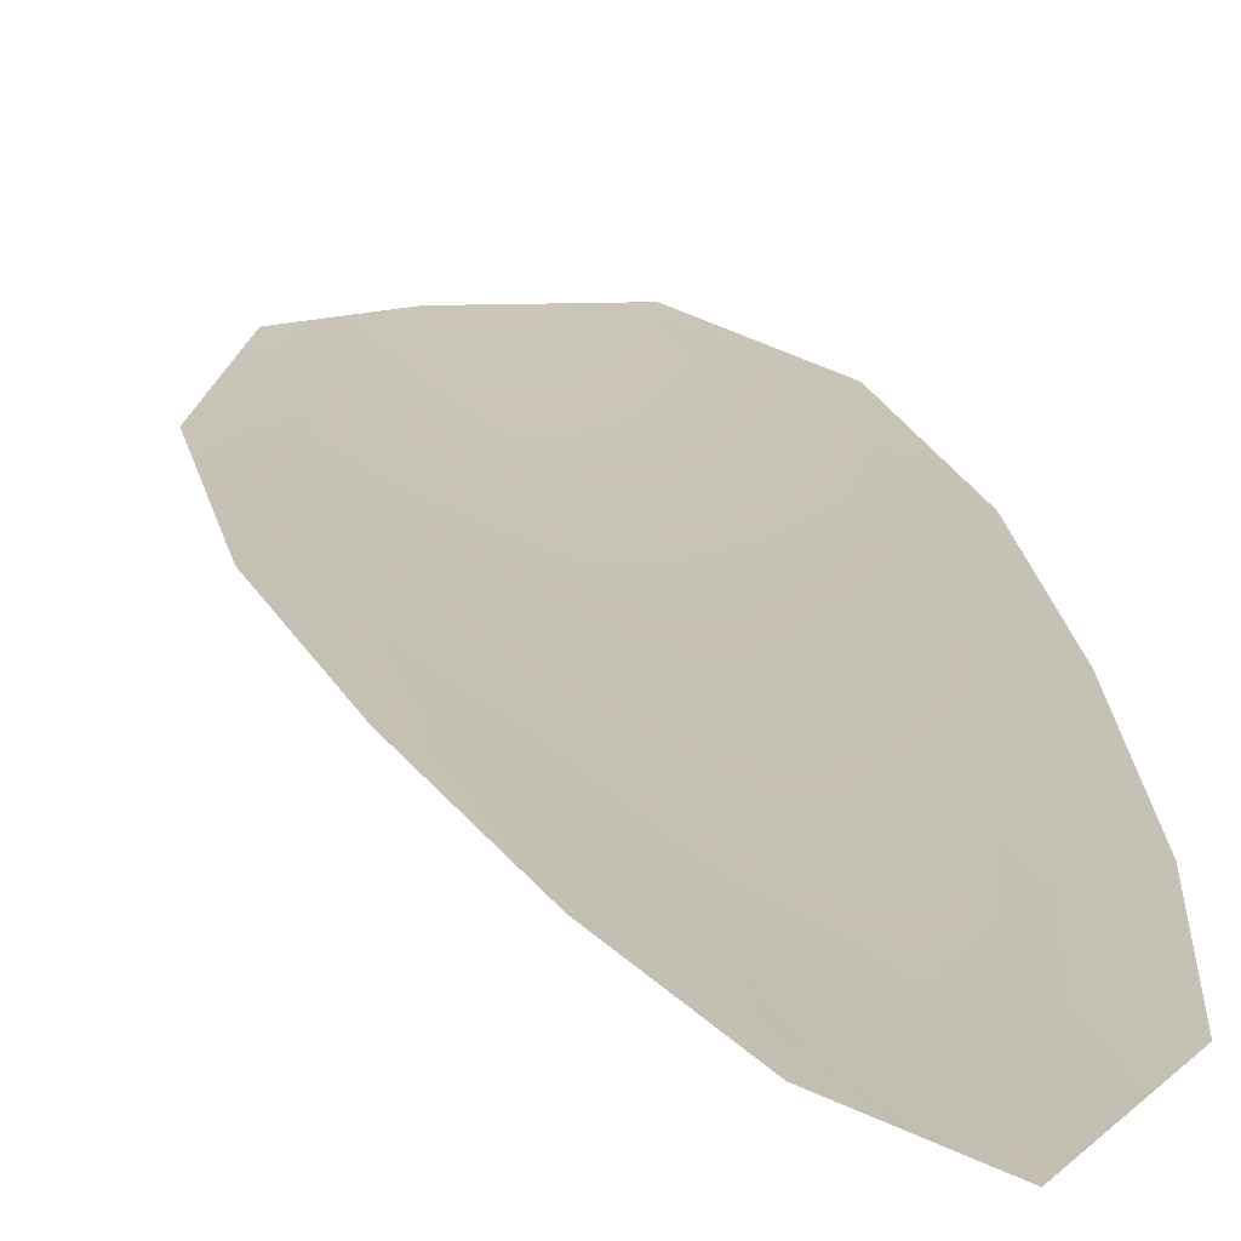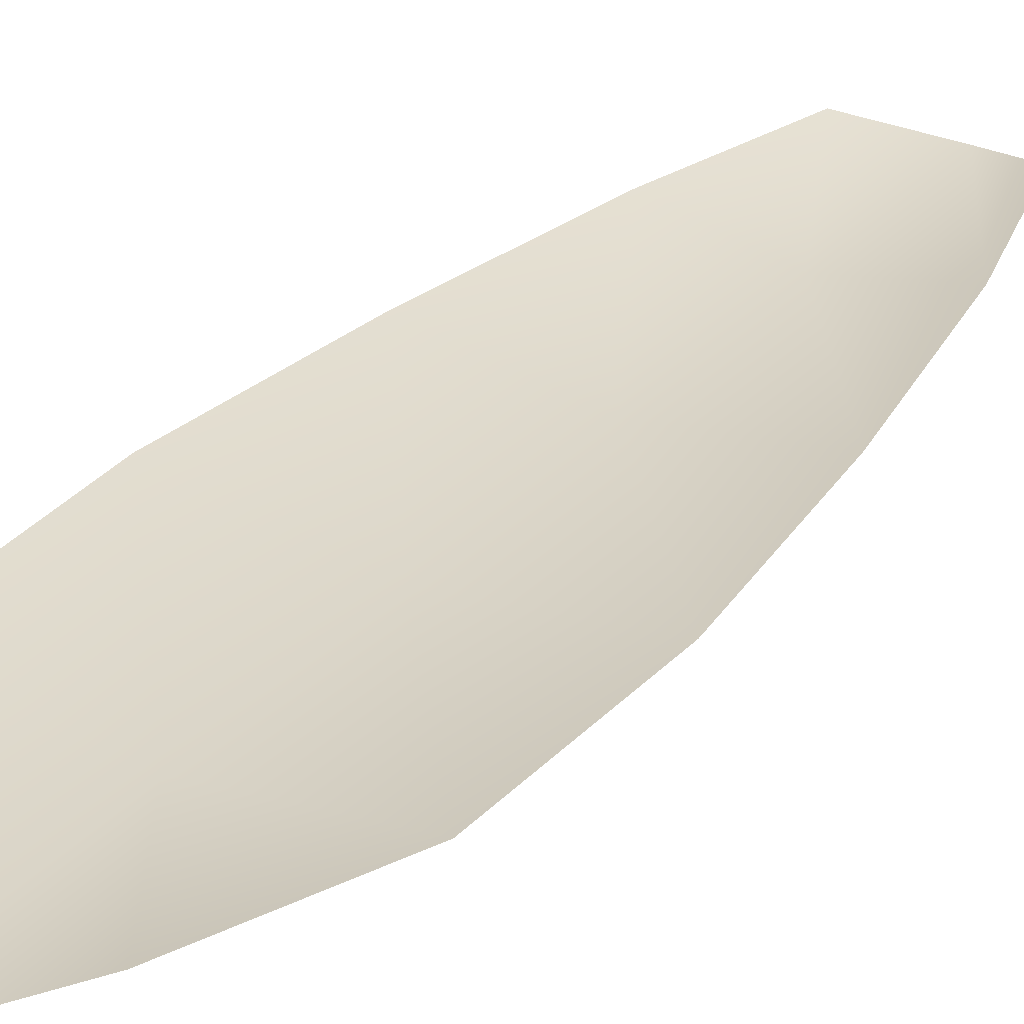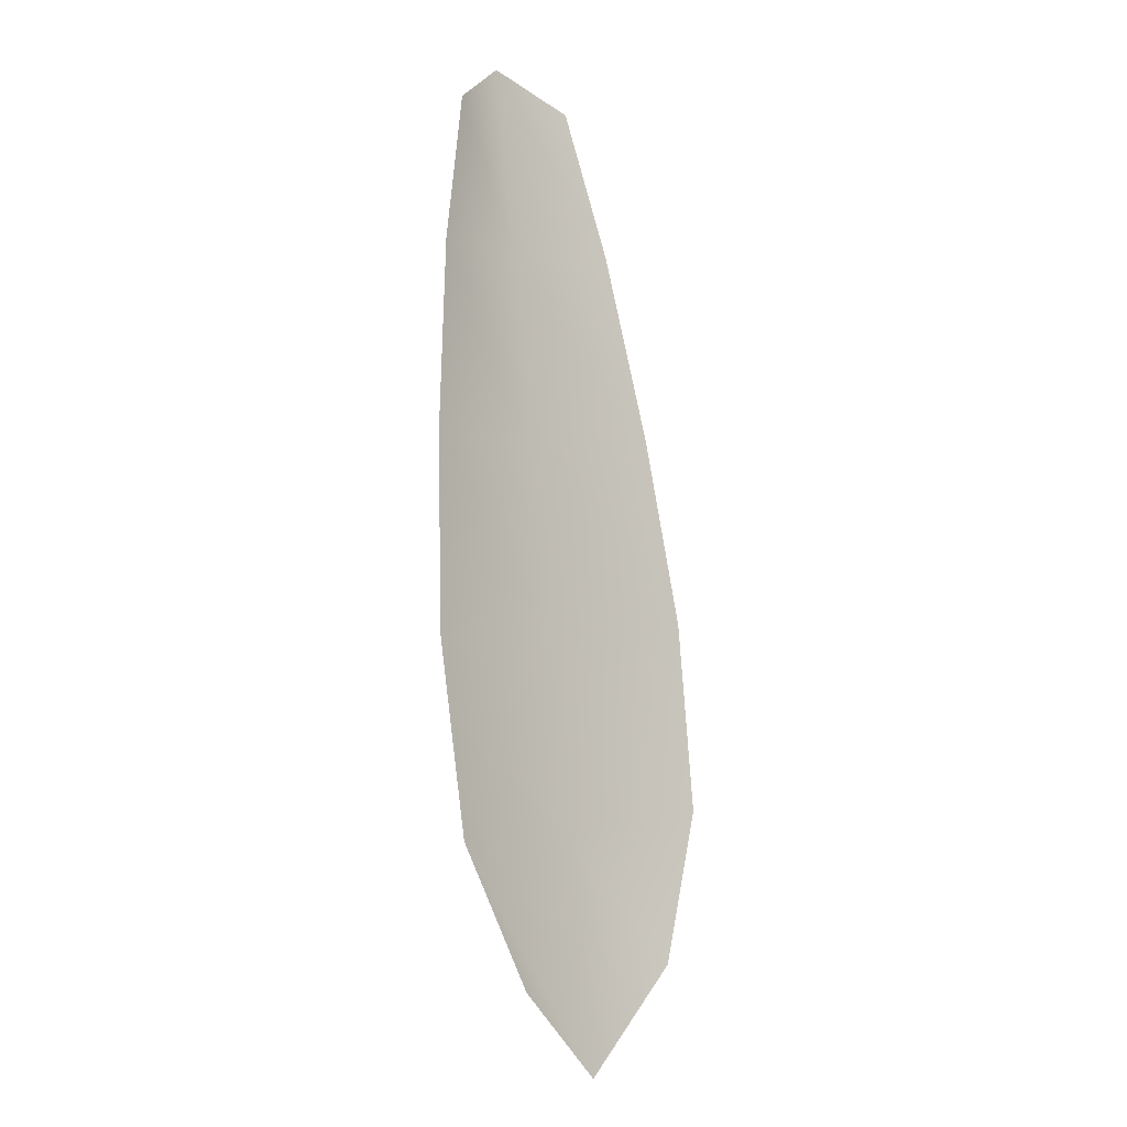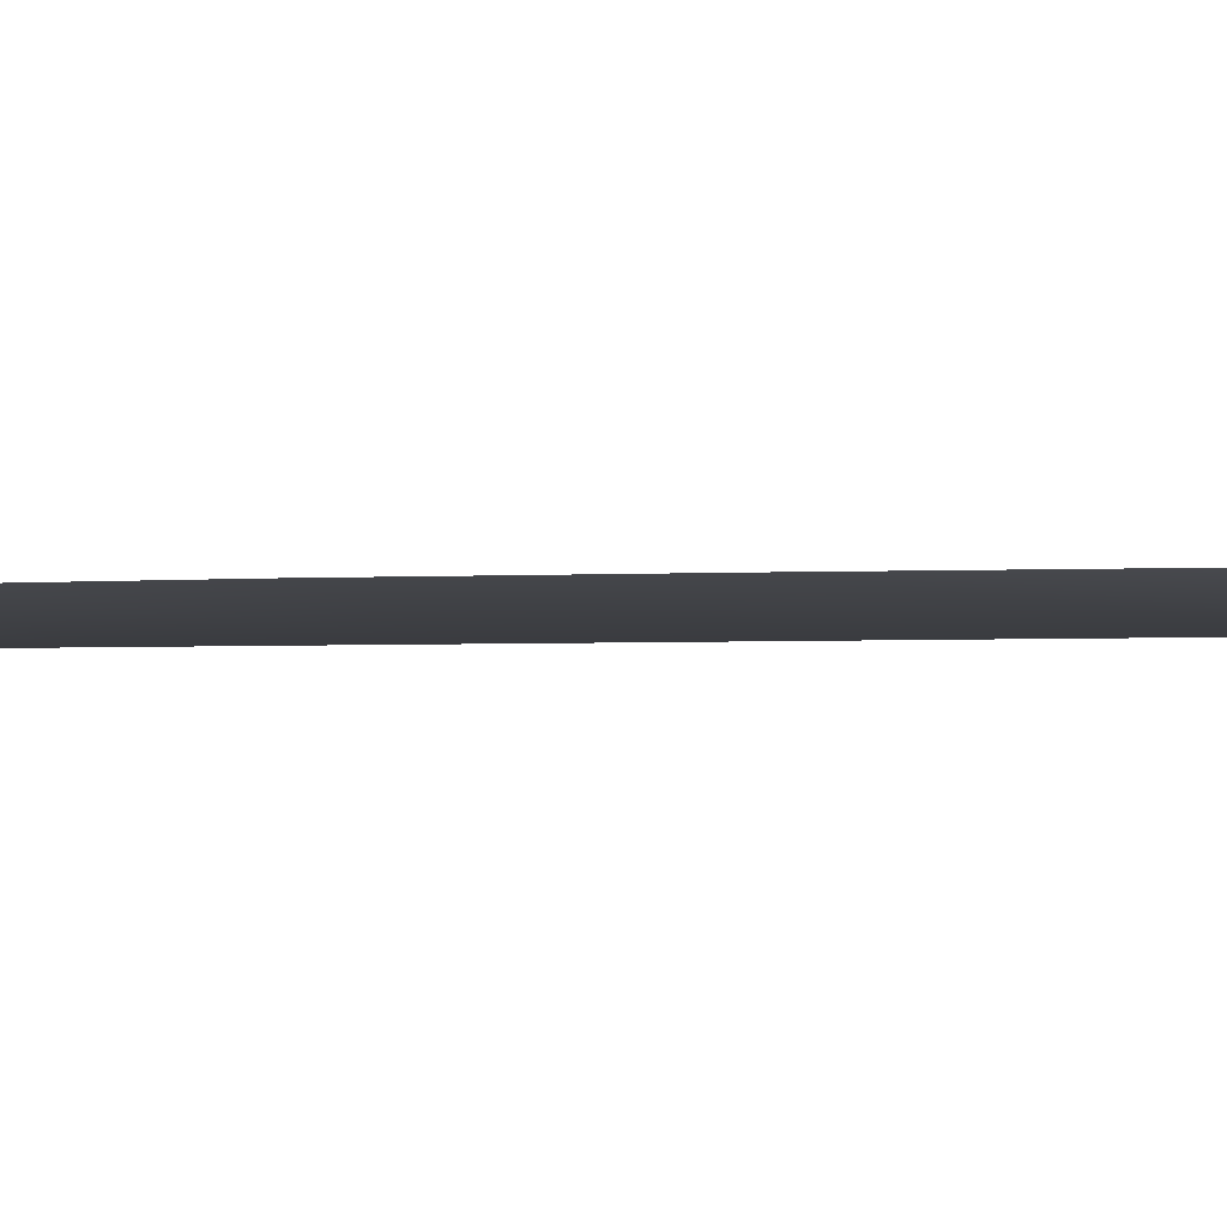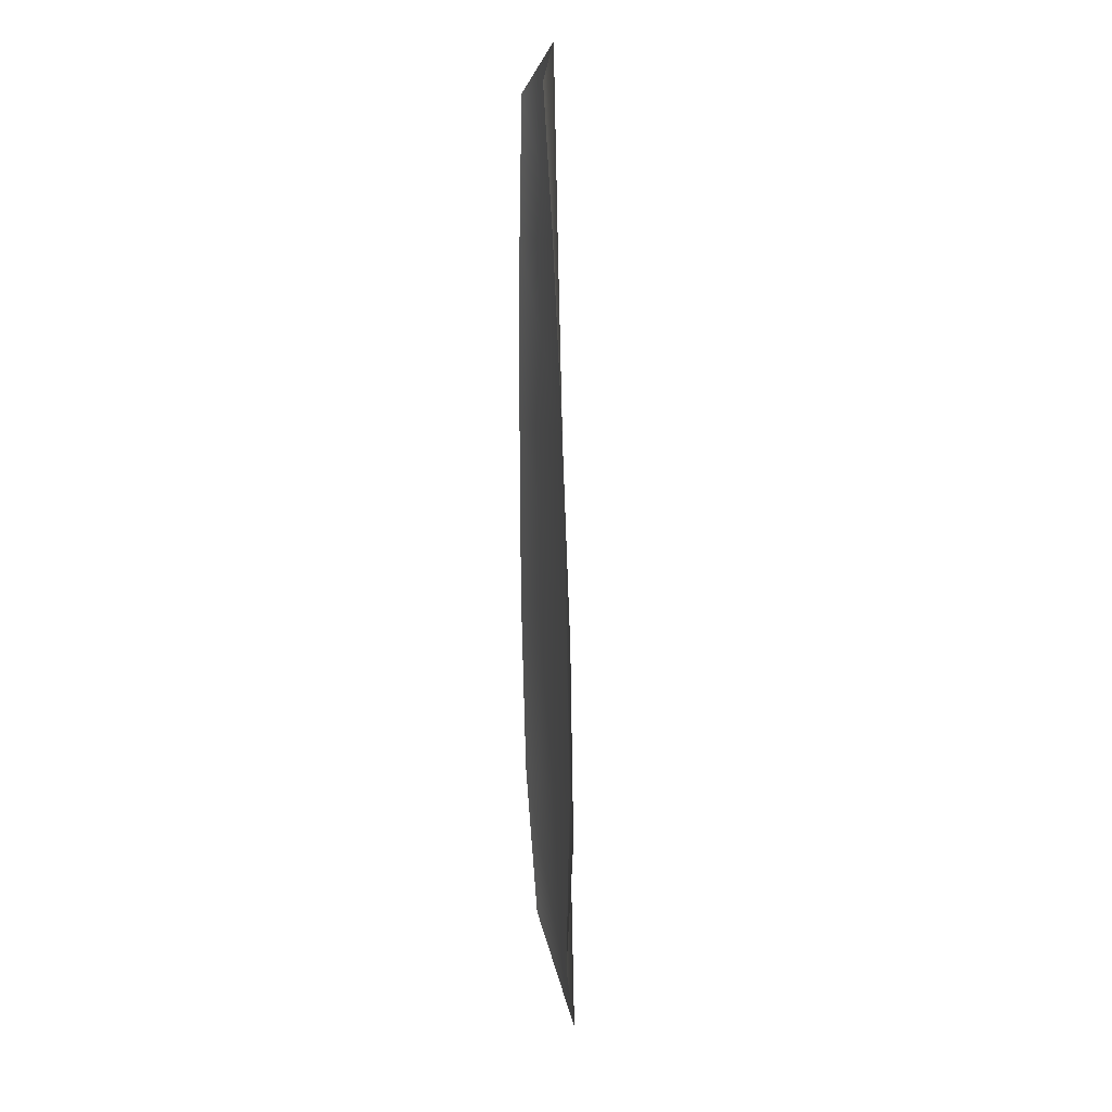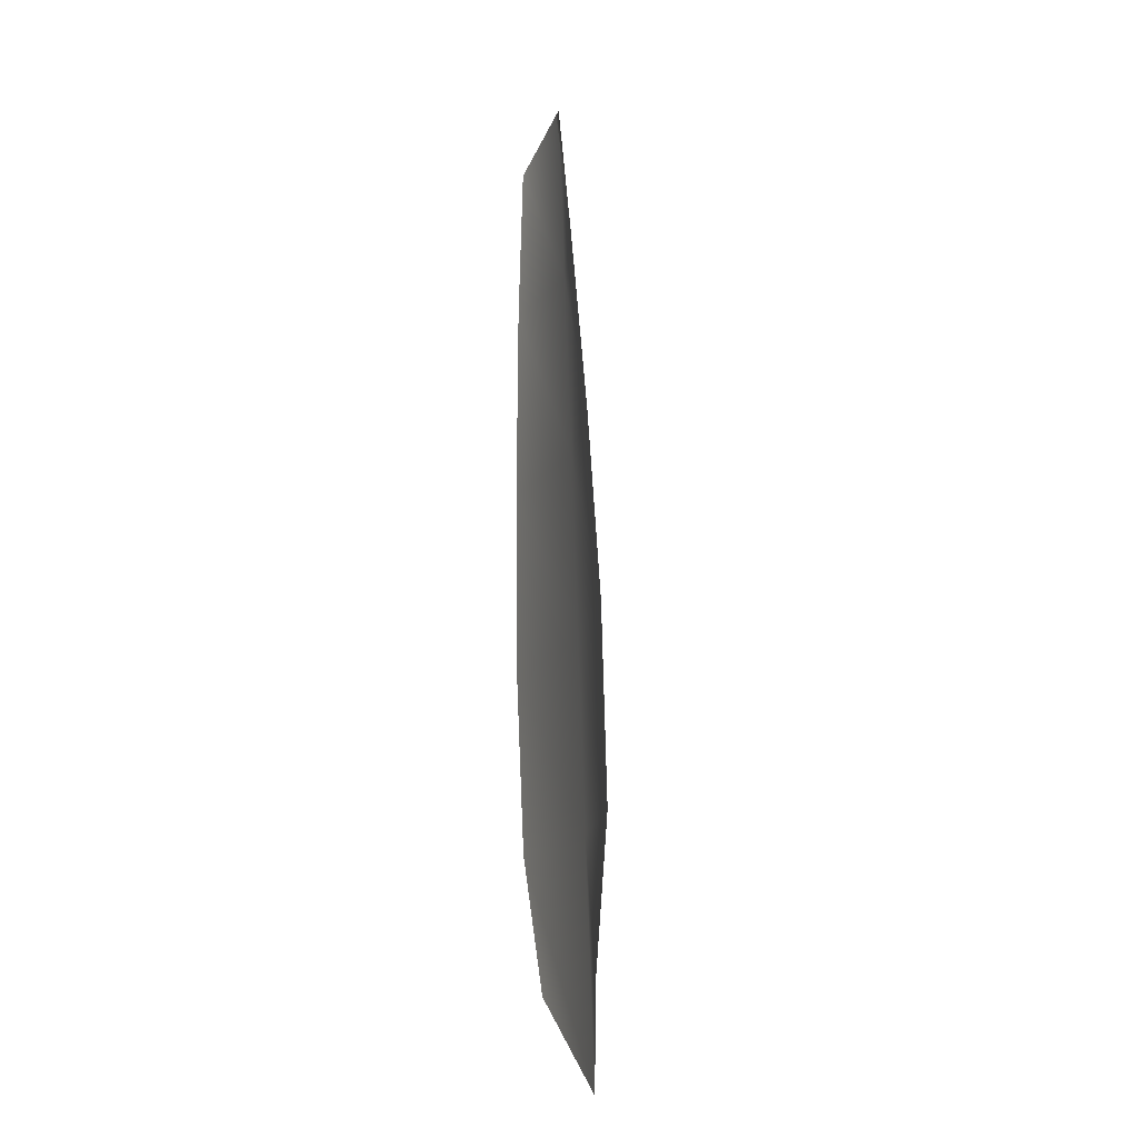
<metadata>
{"format":"obj","ext":"obj","renderer":"f3d","projection":"perspective","resolution":1024,"background":"white","views":[{"elev":19.3,"azim":174.6,"up":"+Z"},{"elev":30.0,"azim":40.1,"up":"+Z"},{"elev":-10.3,"azim":-42.2,"up":"+Y"},{"elev":-1.3,"azim":125.3,"up":"+Z"},{"elev":15.5,"azim":80.5,"up":"+Y"},{"elev":-8.0,"azim":74.5,"up":"+Y"}]}
</metadata>
<code>
o feather_flight_tertiary_066
v 0.3365 0.353 0.06849
v 0.3311 0.3523 0.06849
v 0.342 0.3189 0.06849
v 0.3346 0.3179 0.06849
v 0.3336 0.3544 0.06759
v 0.3388 0.3145 0.06759
v 0.3388 0.3474 0.06849
v 0.341 0.34 0.06849
v 0.3428 0.3326 0.06849
v 0.3436 0.325 0.06849
v 0.3315 0.3234 0.06849
v 0.3303 0.3309 0.06849
v 0.3301 0.3386 0.06849
v 0.3303 0.3463 0.06849
v 0.3346 0.3469 0.06759
v 0.3356 0.3393 0.06759
v 0.3365 0.3317 0.06759
v 0.3375 0.3242 0.06759
f 18 10 3 6
f 11 18 6 4
f 5 1 7 15
f 15 7 8 16
f 16 8 9 17
f 17 9 10 18
f 2 5 15 14
f 14 15 16 13
f 13 16 17 12
f 12 17 18 11

</code>
